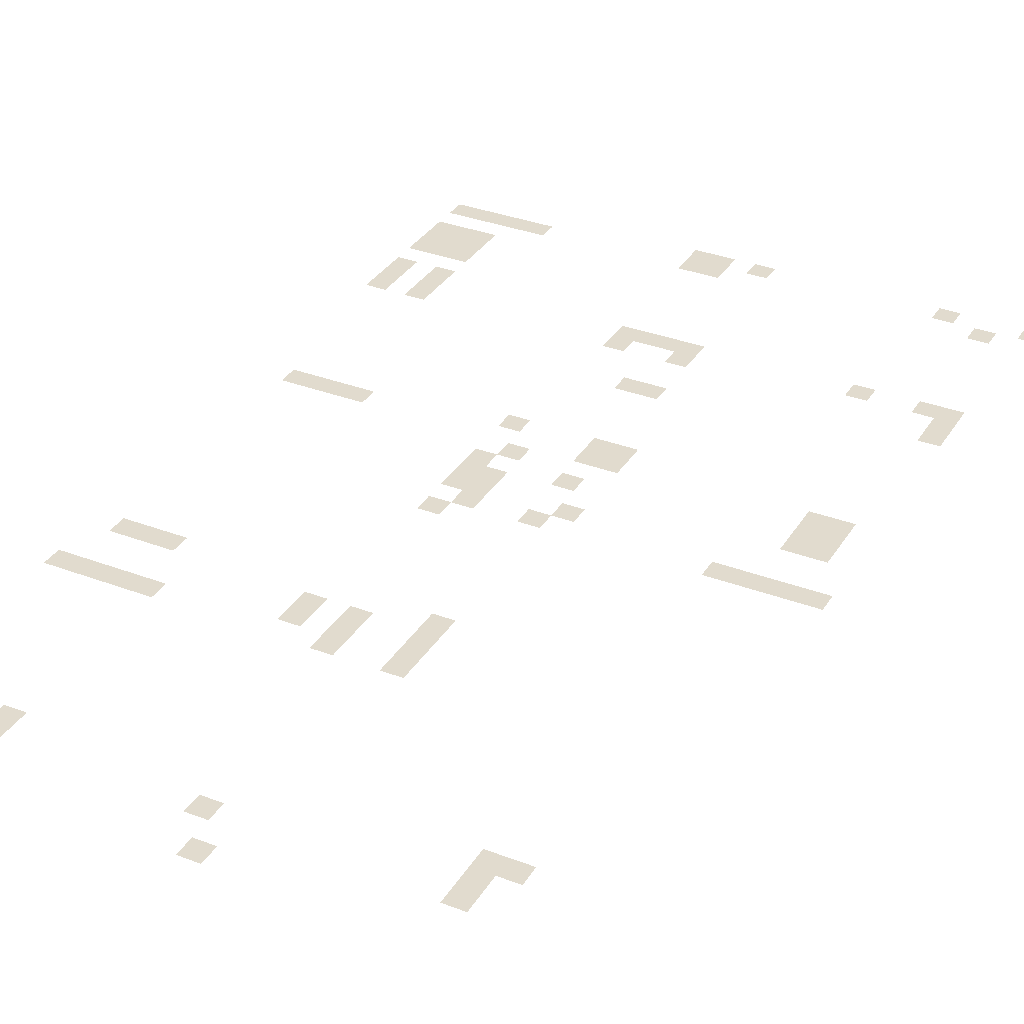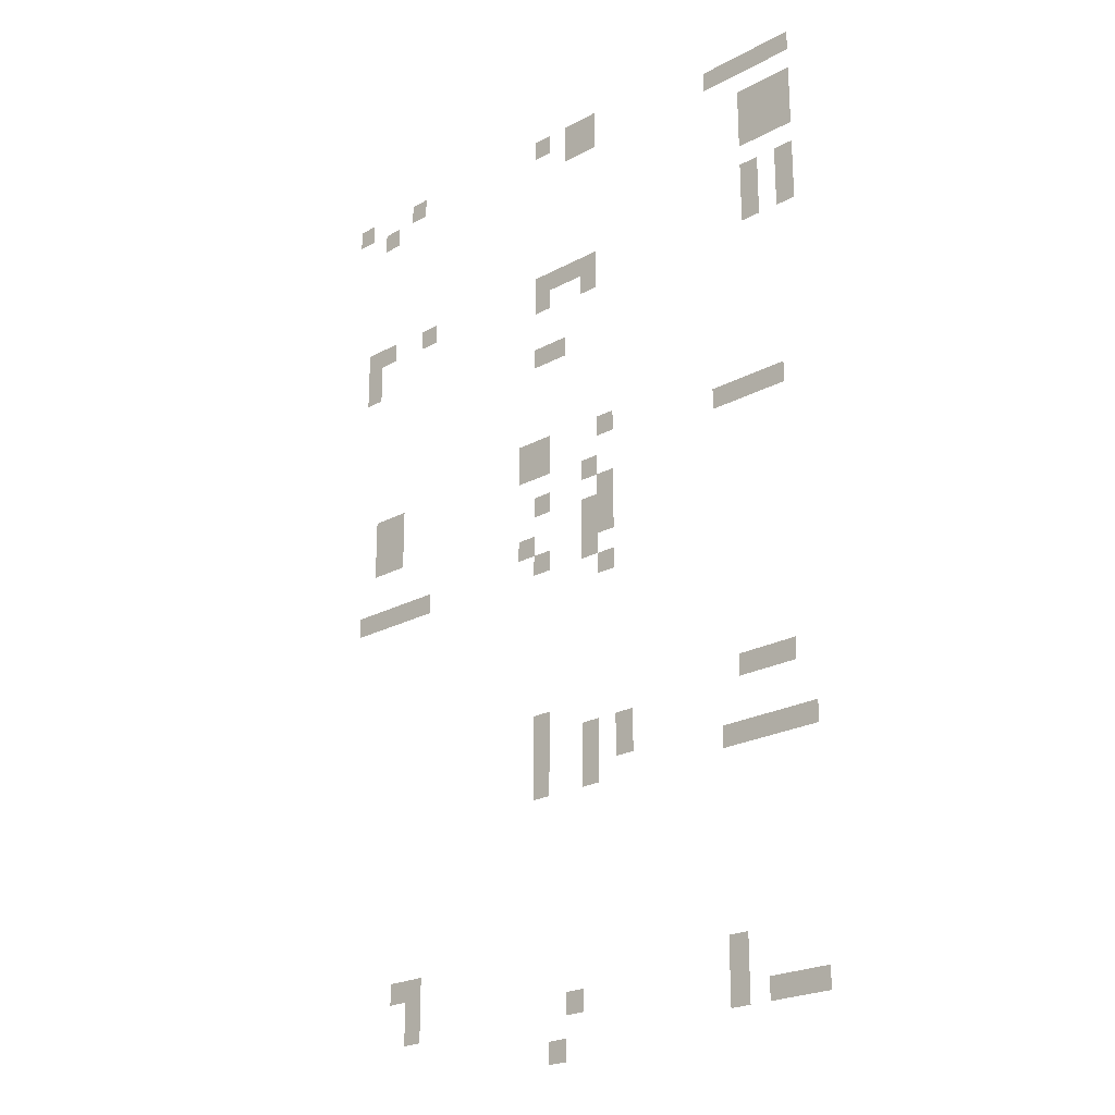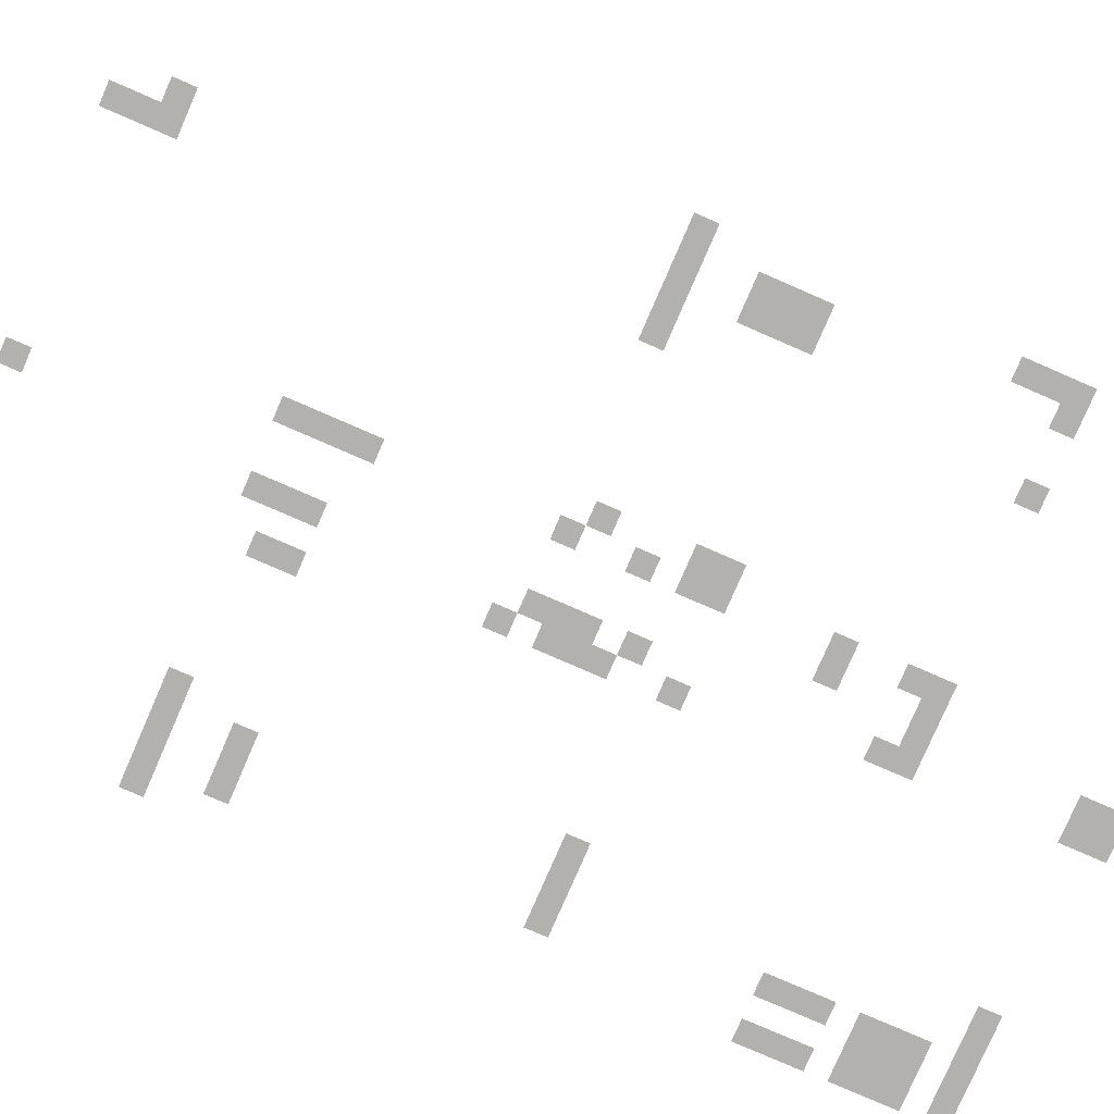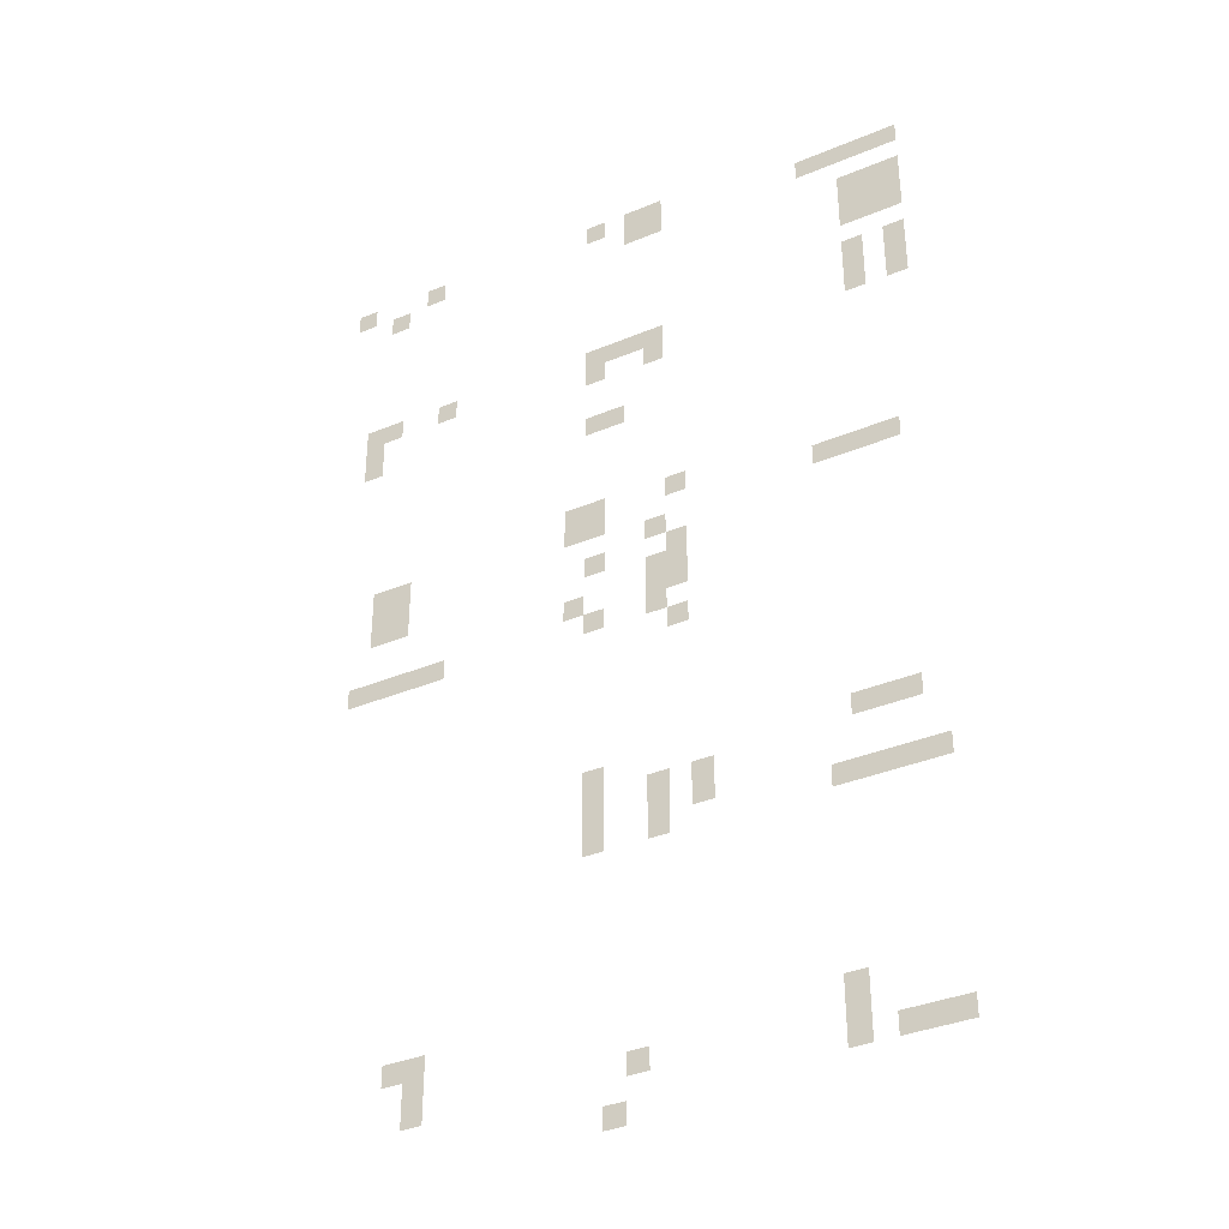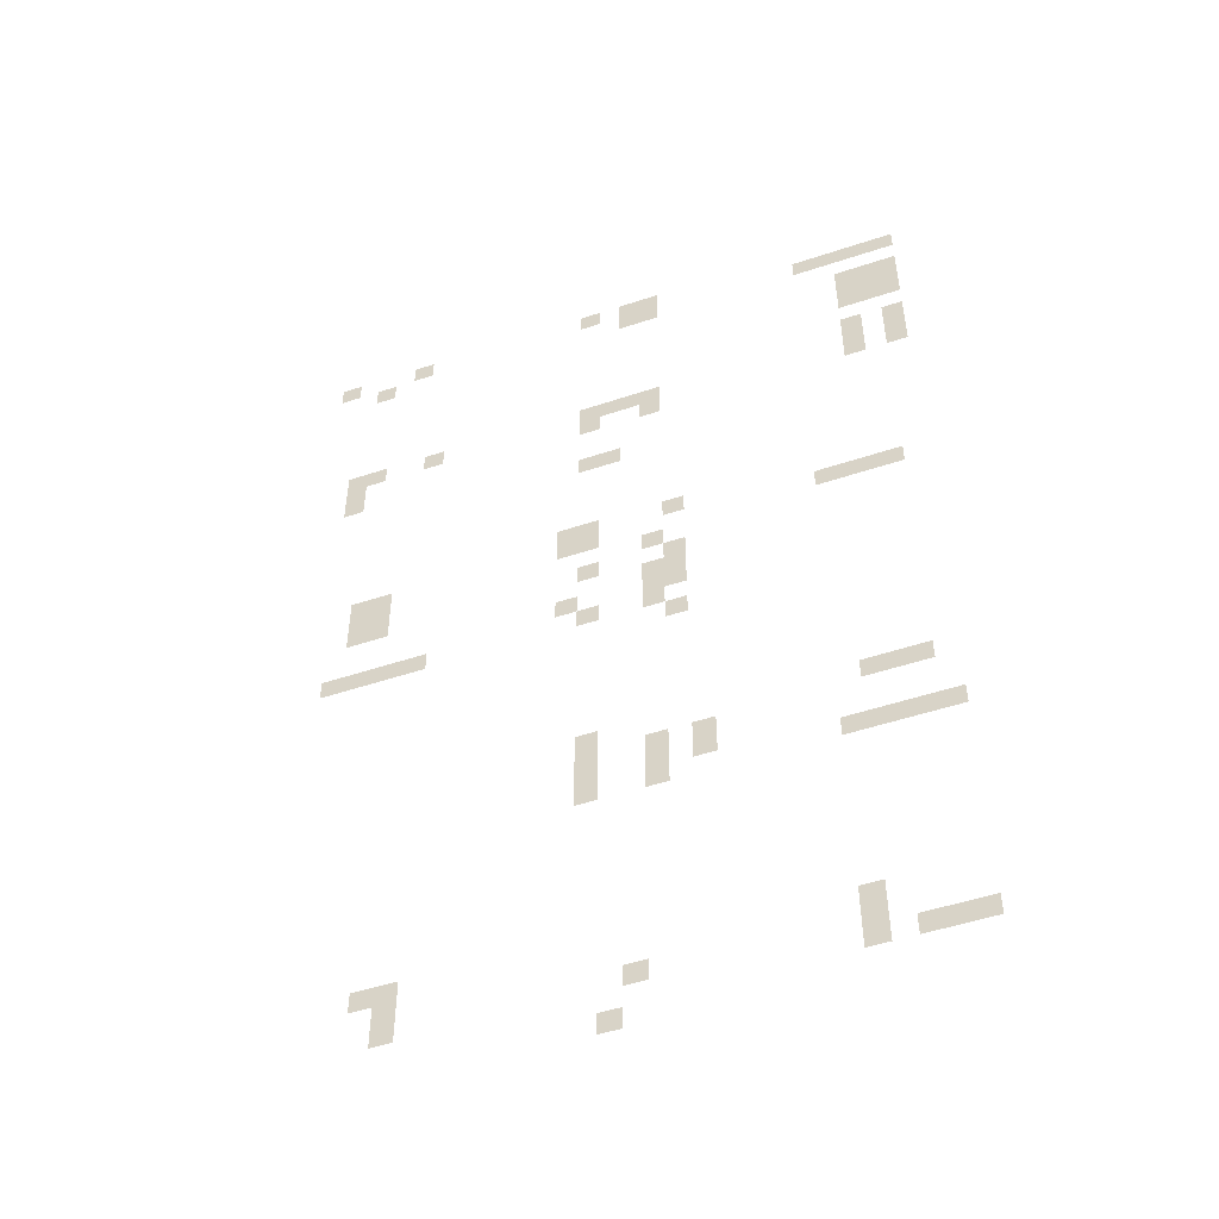
<metadata>
{"format":"obj","ext":"obj","renderer":"f3d","projection":"perspective","resolution":1024,"background":"white","views":[{"elev":33.8,"azim":27.4,"up":"+Z"},{"elev":-23.2,"azim":-137.4,"up":"+Y"},{"elev":-79.2,"azim":66.5,"up":"+Z"},{"elev":-36.2,"azim":-151.3,"up":"+Y"},{"elev":-50.4,"azim":-159.9,"up":"+Y"}]}
</metadata>
<code>
v -1 -2 0
v -2 -2 0
v -2 -1 0
v -1 -1 0
v -5 -2 0
v -6 -2 0
v -6 -1 0
v -5 -1 0
v -14 -2 0
v -15 -2 0
v -15 -1 0
v -14 -1 0
v -16 -2 0
v -17 -2 0
v -17 -1 0
v -16 -1 0
v -17 -2 0
v -18 -2 0
v -18 -1 0
v -17 -1 0
v -3 -3 0
v -4 -3 0
v -4 -2 0
v -3 -2 0
v -16 -3 0
v -17 -3 0
v -17 -2 0
v -16 -2 0
v -17 -3 0
v -18 -3 0
v -18 -2 0
v -17 -2 0
v -25 -3 0
v -26 -3 0
v -26 -2 0
v -25 -2 0
v -26 -3 0
v -27 -3 0
v -27 -2 0
v -26 -2 0
v -27 -3 0
v -28 -3 0
v -28 -2 0
v -27 -2 0
v -28 -3 0
v -29 -3 0
v -29 -2 0
v -28 -2 0
v -29 -3 0
v -30 -3 0
v -30 -2 0
v -29 -2 0
v -27 -5 0
v -28 -5 0
v -28 -4 0
v -27 -4 0
v -28 -5 0
v -29 -5 0
v -29 -4 0
v -28 -4 0
v -29 -5 0
v -30 -5 0
v -30 -4 0
v -29 -4 0
v -27 -6 0
v -28 -6 0
v -28 -5 0
v -27 -5 0
v -28 -6 0
v -29 -6 0
v -29 -5 0
v -28 -5 0
v -29 -6 0
v -30 -6 0
v -30 -5 0
v -29 -5 0
v -27 -7 0
v -28 -7 0
v -28 -6 0
v -27 -6 0
v -28 -7 0
v -29 -7 0
v -29 -6 0
v -28 -6 0
v -29 -7 0
v -30 -7 0
v -30 -6 0
v -29 -6 0
v -27 -9 0
v -28 -9 0
v -28 -8 0
v -27 -8 0
v -29 -9 0
v -30 -9 0
v -30 -8 0
v -29 -8 0
v -2 -10 0
v -3 -10 0
v -3 -9 0
v -2 -9 0
v -3 -10 0
v -4 -10 0
v -4 -9 0
v -3 -9 0
v -6 -10 0
v -7 -10 0
v -7 -9 0
v -6 -9 0
v -14 -10 0
v -15 -10 0
v -15 -9 0
v -14 -9 0
v -15 -10 0
v -16 -10 0
v -16 -9 0
v -15 -9 0
v -16 -10 0
v -17 -10 0
v -17 -9 0
v -16 -9 0
v -17 -10 0
v -18 -10 0
v -18 -9 0
v -17 -9 0
v -27 -10 0
v -28 -10 0
v -28 -9 0
v -27 -9 0
v -29 -10 0
v -30 -10 0
v -30 -9 0
v -29 -9 0
v -2 -11 0
v -3 -11 0
v -3 -10 0
v -2 -10 0
v -14 -11 0
v -15 -11 0
v -15 -10 0
v -14 -10 0
v -17 -11 0
v -18 -11 0
v -18 -10 0
v -17 -10 0
v -27 -11 0
v -28 -11 0
v -28 -10 0
v -27 -10 0
v -29 -11 0
v -30 -11 0
v -30 -10 0
v -29 -10 0
v -2 -12 0
v -3 -12 0
v -3 -11 0
v -2 -11 0
v -14 -14 0
v -15 -14 0
v -15 -13 0
v -14 -13 0
v -15 -14 0
v -16 -14 0
v -16 -13 0
v -15 -13 0
v -13 -19 0
v -14 -19 0
v -14 -18 0
v -13 -18 0
v -14 -19 0
v -15 -19 0
v -15 -18 0
v -14 -18 0
v -18 -19 0
v -19 -19 0
v -19 -18 0
v -18 -18 0
v -3 -20 0
v -4 -20 0
v -4 -19 0
v -3 -19 0
v -4 -20 0
v -5 -20 0
v -5 -19 0
v -4 -19 0
v -13 -20 0
v -14 -20 0
v -14 -19 0
v -13 -19 0
v -14 -20 0
v -15 -20 0
v -15 -19 0
v -14 -19 0
v -25 -20 0
v -26 -20 0
v -26 -19 0
v -25 -19 0
v -26 -20 0
v -27 -20 0
v -27 -19 0
v -26 -19 0
v -27 -20 0
v -28 -20 0
v -28 -19 0
v -27 -19 0
v -28 -20 0
v -29 -20 0
v -29 -19 0
v -28 -19 0
v -3 -21 0
v -4 -21 0
v -4 -20 0
v -3 -20 0
v -4 -21 0
v -5 -21 0
v -5 -20 0
v -4 -20 0
v -17 -21 0
v -18 -21 0
v -18 -20 0
v -17 -20 0
v -3 -22 0
v -4 -22 0
v -4 -21 0
v -3 -21 0
v -4 -22 0
v -5 -22 0
v -5 -21 0
v -4 -21 0
v -14 -22 0
v -15 -22 0
v -15 -21 0
v -14 -21 0
v -18 -22 0
v -19 -22 0
v -19 -21 0
v -18 -21 0
v -17 -23 0
v -18 -23 0
v -18 -22 0
v -17 -22 0
v -18 -23 0
v -19 -23 0
v -19 -22 0
v -18 -22 0
v -13 -24 0
v -14 -24 0
v -14 -23 0
v -13 -23 0
v -17 -24 0
v -18 -24 0
v -18 -23 0
v -17 -23 0
v -18 -24 0
v -19 -24 0
v -19 -23 0
v -18 -23 0
v -2 -25 0
v -3 -25 0
v -3 -24 0
v -2 -24 0
v -3 -25 0
v -4 -25 0
v -4 -24 0
v -3 -24 0
v -4 -25 0
v -5 -25 0
v -5 -24 0
v -4 -24 0
v -5 -25 0
v -6 -25 0
v -6 -24 0
v -5 -24 0
v -6 -25 0
v -7 -25 0
v -7 -24 0
v -6 -24 0
v -14 -25 0
v -15 -25 0
v -15 -24 0
v -14 -24 0
v -17 -25 0
v -18 -25 0
v -18 -24 0
v -17 -24 0
v -18 -26 0
v -19 -26 0
v -19 -25 0
v -18 -25 0
v -14 -33 0
v -15 -33 0
v -15 -32 0
v -14 -32 0
v -26 -33 0
v -27 -33 0
v -27 -32 0
v -26 -32 0
v -27 -33 0
v -28 -33 0
v -28 -32 0
v -27 -32 0
v -28 -33 0
v -29 -33 0
v -29 -32 0
v -28 -32 0
v -14 -34 0
v -15 -34 0
v -15 -33 0
v -14 -33 0
v -17 -34 0
v -18 -34 0
v -18 -33 0
v -17 -33 0
v -19 -34 0
v -20 -34 0
v -20 -33 0
v -19 -33 0
v -14 -35 0
v -15 -35 0
v -15 -34 0
v -14 -34 0
v -17 -35 0
v -18 -35 0
v -18 -34 0
v -17 -34 0
v -19 -35 0
v -20 -35 0
v -20 -34 0
v -19 -34 0
v -14 -36 0
v -15 -36 0
v -15 -35 0
v -14 -35 0
v -17 -36 0
v -18 -36 0
v -18 -35 0
v -17 -35 0
v -25 -36 0
v -26 -36 0
v -26 -35 0
v -25 -35 0
v -26 -36 0
v -27 -36 0
v -27 -35 0
v -26 -35 0
v -27 -36 0
v -28 -36 0
v -28 -35 0
v -27 -35 0
v -28 -36 0
v -29 -36 0
v -29 -35 0
v -28 -35 0
v -29 -36 0
v -30 -36 0
v -30 -35 0
v -29 -35 0
v -5 -44 0
v -6 -44 0
v -6 -43 0
v -5 -43 0
v -6 -44 0
v -7 -44 0
v -7 -43 0
v -6 -43 0
v -6 -45 0
v -7 -45 0
v -7 -44 0
v -6 -44 0
v -25 -45 0
v -26 -45 0
v -26 -44 0
v -25 -44 0
v -6 -46 0
v -7 -46 0
v -7 -45 0
v -6 -45 0
v -16 -46 0
v -17 -46 0
v -17 -45 0
v -16 -45 0
v -25 -46 0
v -26 -46 0
v -26 -45 0
v -25 -45 0
v -25 -47 0
v -26 -47 0
v -26 -46 0
v -25 -46 0
v -27 -47 0
v -28 -47 0
v -28 -46 0
v -27 -46 0
v -28 -47 0
v -29 -47 0
v -29 -46 0
v -28 -46 0
v -29 -47 0
v -30 -47 0
v -30 -46 0
v -29 -46 0
v -15 -48 0
v -16 -48 0
v -16 -47 0
v -15 -47 0
g CityMap3_mesh_0004
f 1 2 3 4
f 5 6 7 8
f 9 10 11 12
f 13 14 15 16
f 17 18 19 20
f 21 22 23 24
f 25 26 27 28
f 29 30 31 32
f 33 34 35 36
f 37 38 39 40
f 41 42 43 44
f 45 46 47 48
f 49 50 51 52
f 53 54 55 56
f 57 58 59 60
f 61 62 63 64
f 65 66 67 68
f 69 70 71 72
f 73 74 75 76
f 77 78 79 80
f 81 82 83 84
f 85 86 87 88
f 89 90 91 92
f 93 94 95 96
f 97 98 99 100
f 101 102 103 104
f 105 106 107 108
f 109 110 111 112
f 113 114 115 116
f 117 118 119 120
f 121 122 123 124
f 125 126 127 128
f 129 130 131 132
f 133 134 135 136
f 137 138 139 140
f 141 142 143 144
f 145 146 147 148
f 149 150 151 152
f 153 154 155 156
f 157 158 159 160
f 161 162 163 164
f 165 166 167 168
f 169 170 171 172
f 173 174 175 176
f 177 178 179 180
f 181 182 183 184
f 185 186 187 188
f 189 190 191 192
f 193 194 195 196
f 197 198 199 200
f 201 202 203 204
f 205 206 207 208
f 209 210 211 212
f 213 214 215 216
f 217 218 219 220
f 221 222 223 224
f 225 226 227 228
f 229 230 231 232
f 233 234 235 236
f 237 238 239 240
f 241 242 243 244
f 245 246 247 248
f 249 250 251 252
f 253 254 255 256
f 257 258 259 260
f 261 262 263 264
f 265 266 267 268
f 269 270 271 272
f 273 274 275 276
f 277 278 279 280
f 281 282 283 284
f 285 286 287 288
f 289 290 291 292
f 293 294 295 296
f 297 298 299 300
f 301 302 303 304
f 305 306 307 308
f 309 310 311 312
f 313 314 315 316
f 317 318 319 320
f 321 322 323 324
f 325 326 327 328
f 329 330 331 332
f 333 334 335 336
f 337 338 339 340
f 341 342 343 344
f 345 346 347 348
f 349 350 351 352
f 353 354 355 356
f 357 358 359 360
f 361 362 363 364
f 365 366 367 368
f 369 370 371 372
f 373 374 375 376
f 377 378 379 380
f 381 382 383 384
f 385 386 387 388
f 389 390 391 392
f 393 394 395 396
f 397 398 399 400
f 401 402 403 404

</code>
